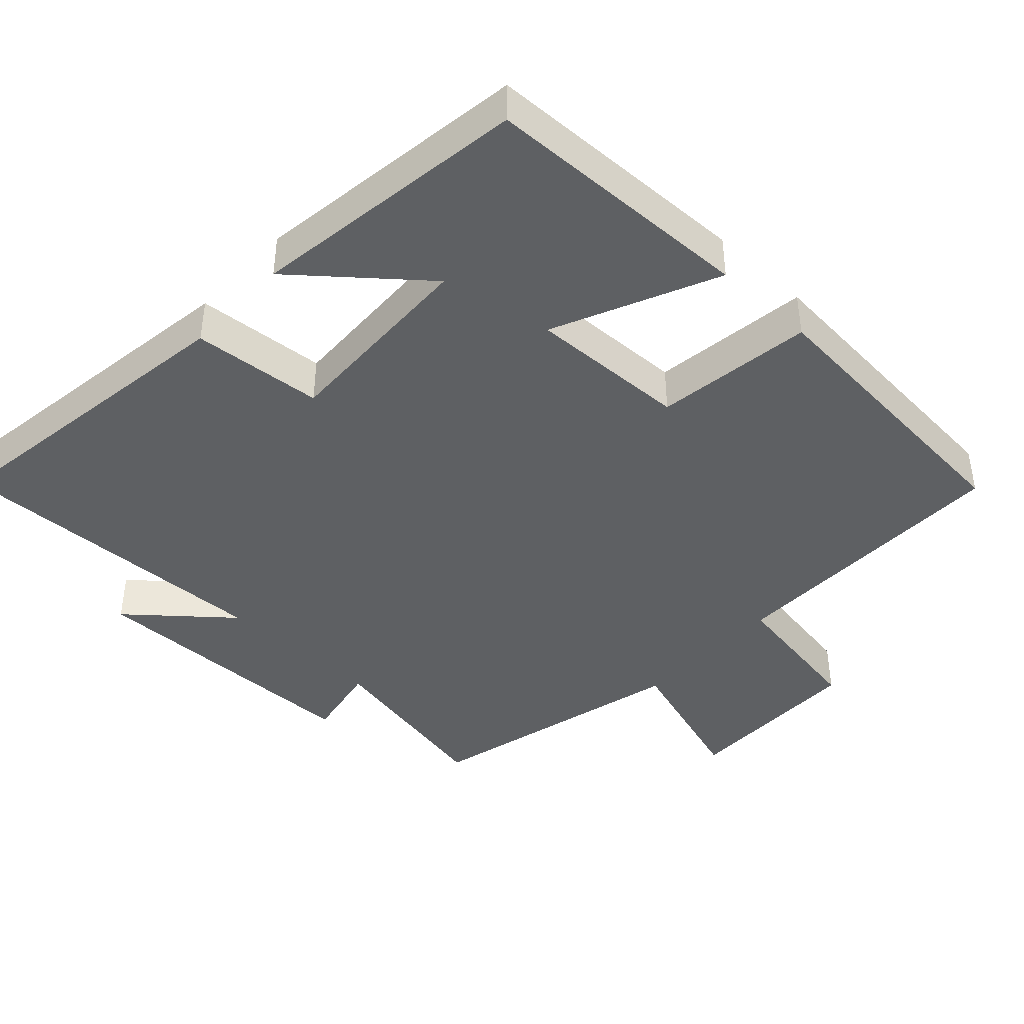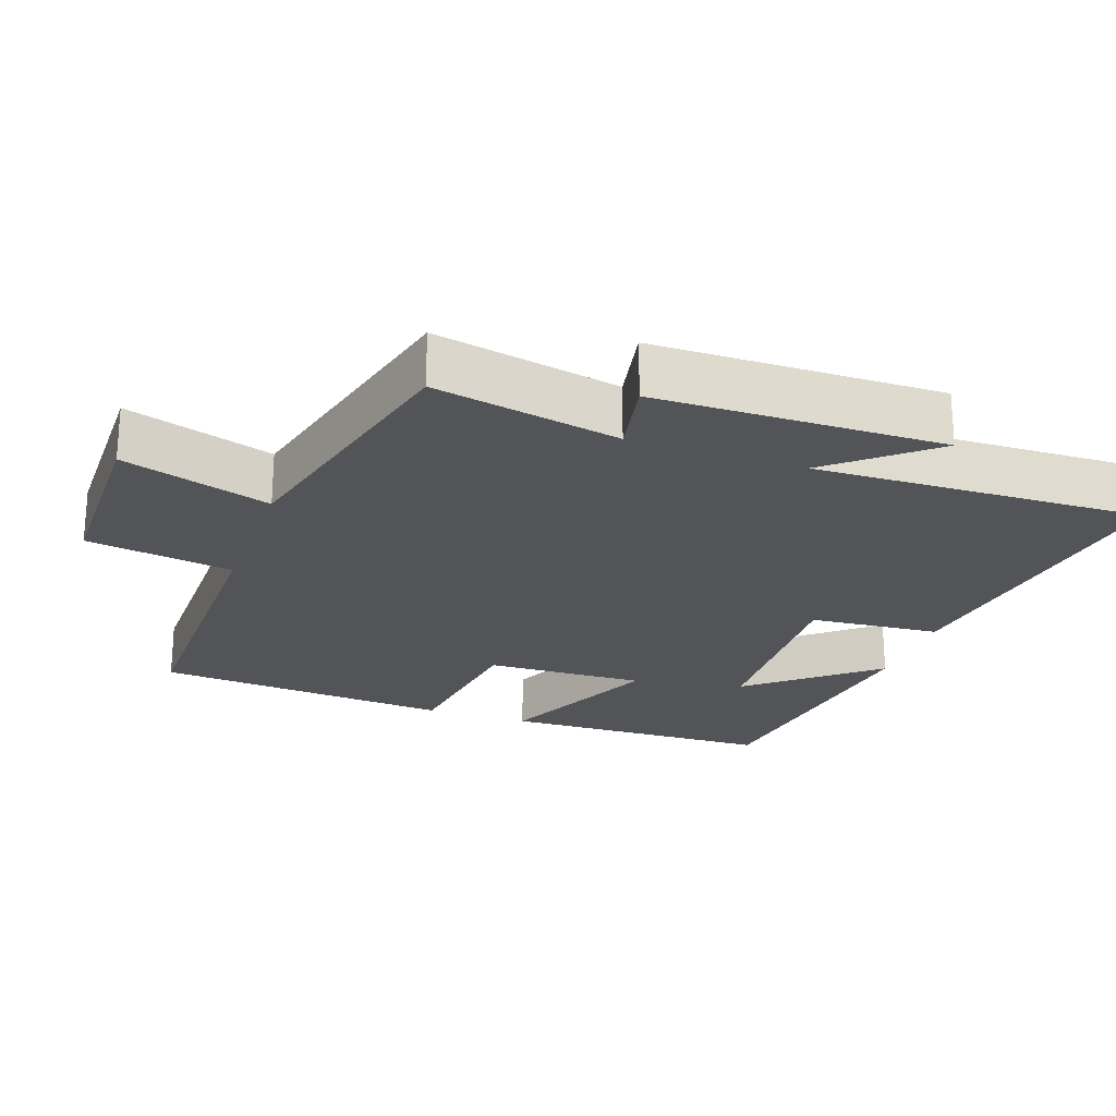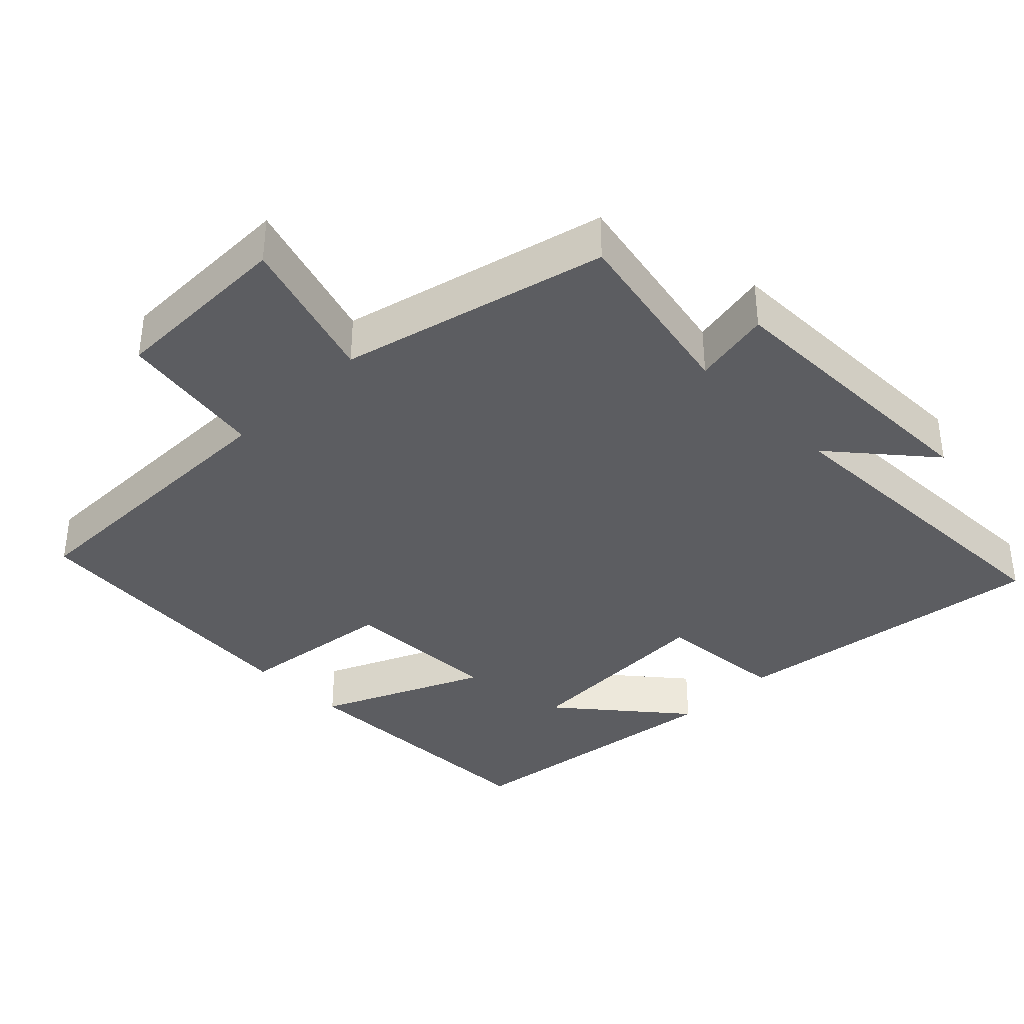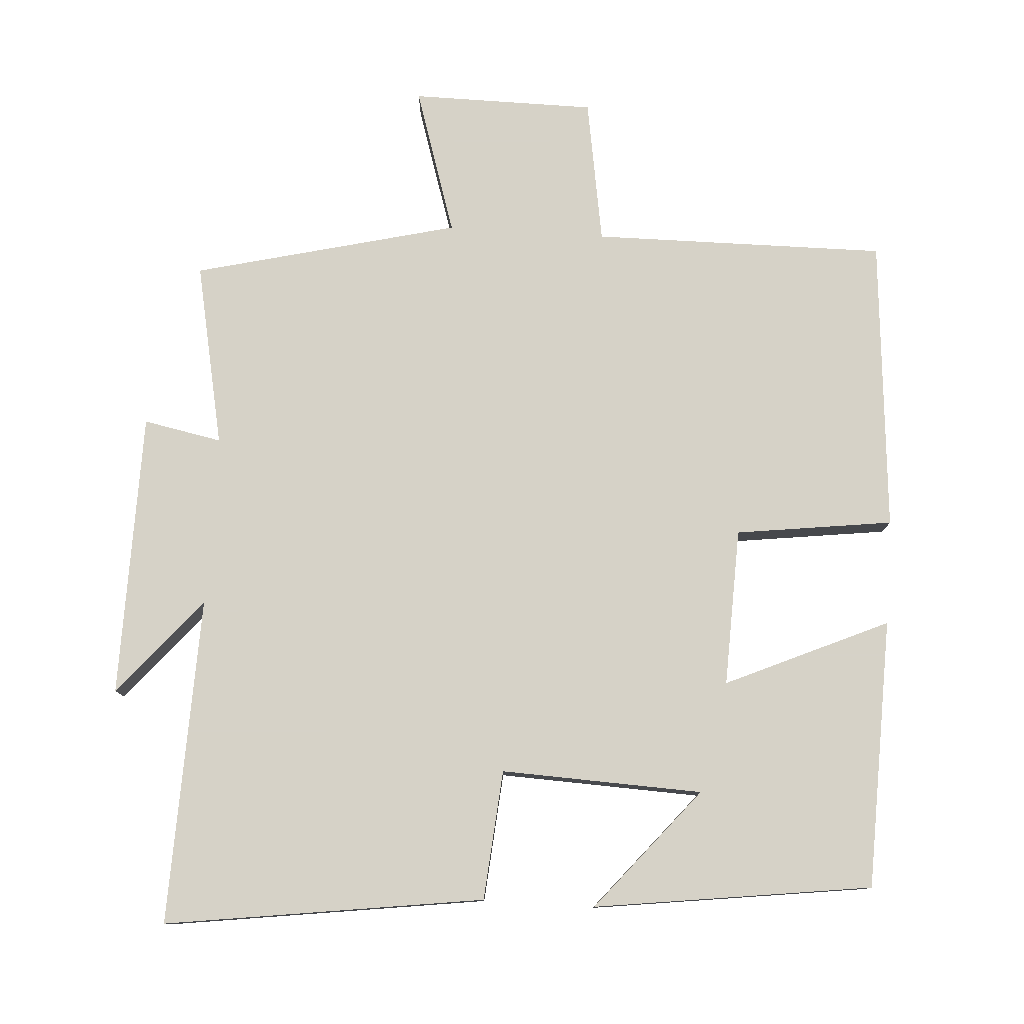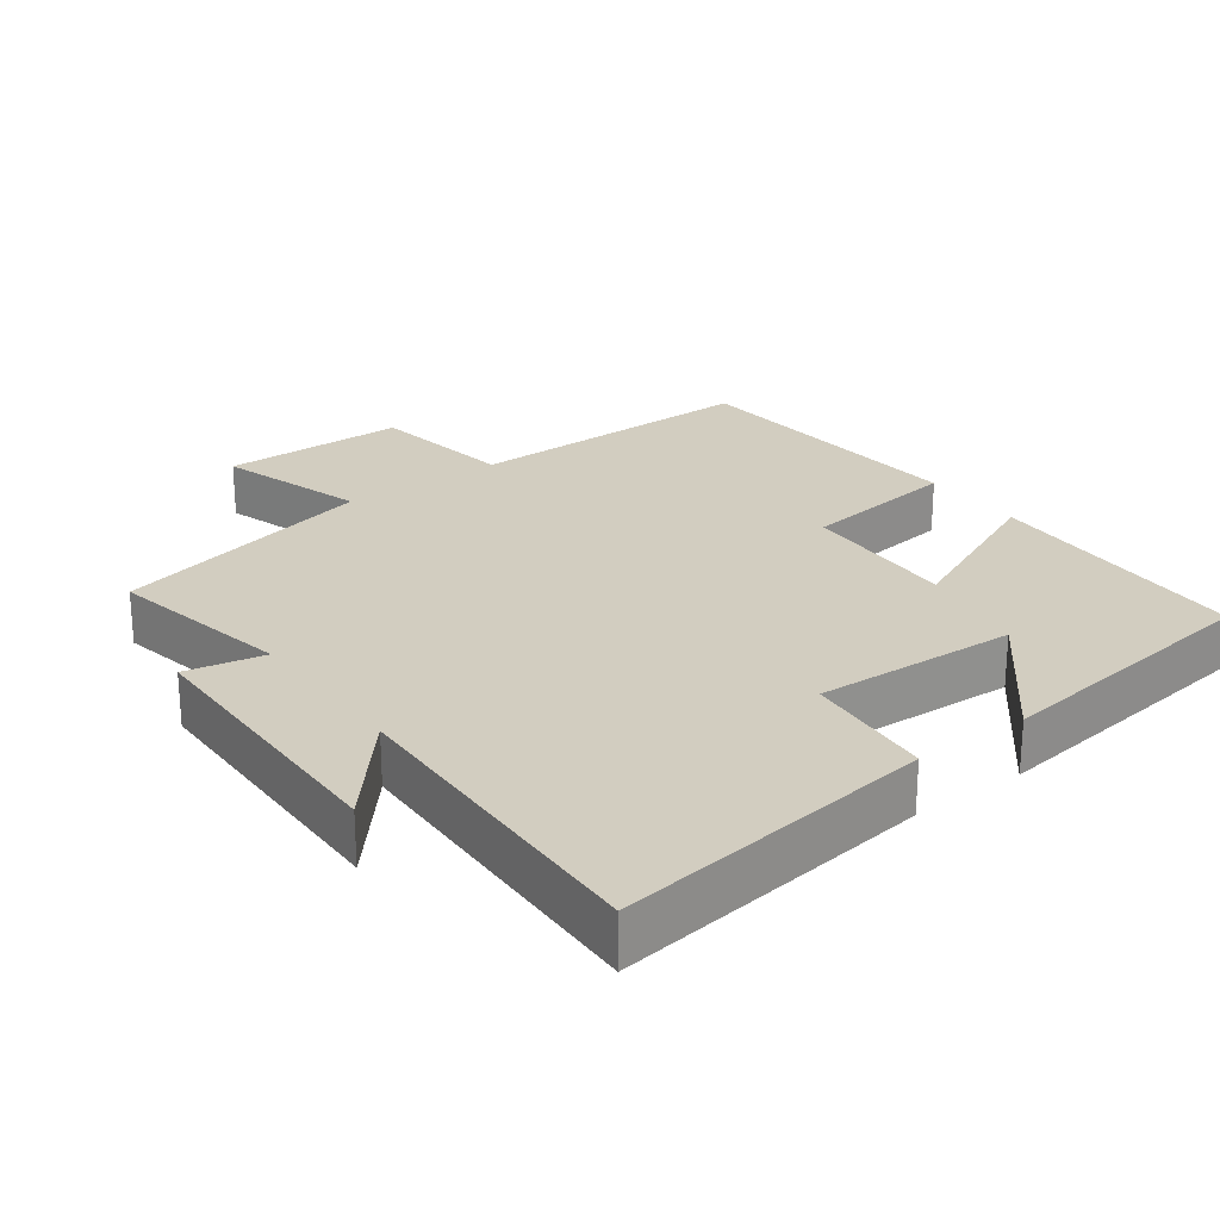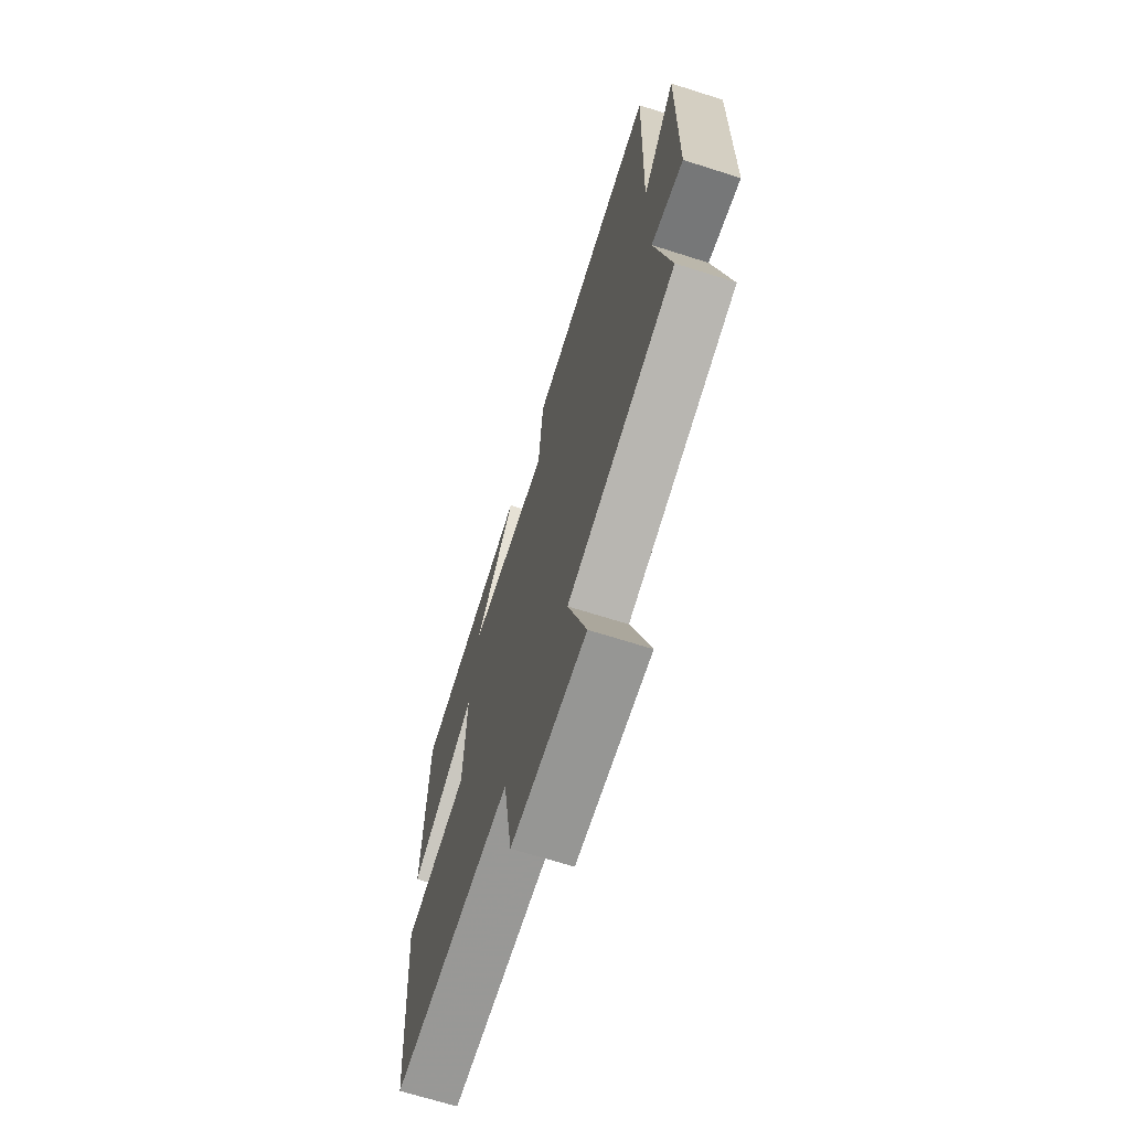
<metadata>
{"format":"obj","ext":"obj","renderer":"f3d","projection":"perspective","resolution":1024,"background":"white","views":[{"elev":-42.2,"azim":46.9,"up":"+Y"},{"elev":-23.3,"azim":-109.5,"up":"+Y"},{"elev":-37.0,"azim":-135.2,"up":"+Y"},{"elev":78.5,"azim":3.6,"up":"+Y"},{"elev":24.6,"azim":-36.3,"up":"+Y"},{"elev":-68.1,"azim":-107.7,"up":"+Z"}]}
</metadata>
<code>
v 0.467 0.07 -0.503
v 0.051 0.07 -0.5
v 0.018 0.07 -0.706
v -0.242 0.07 -0.708
v -0.177 0.07 -0.5
v -0.552 0.07 -0.408
v -0.5 0.07 -0.147
v -0.611 0.07 -0.169
v -0.617 0.07 0.235
v -0.5 0.07 0.097
v -0.515 0.07 0.562
v -0.063 0.07 0.5
v -0.047 0.07 0.316
v 0.239 0.07 0.328
v 0.095 0.07 0.5
v 0.489 0.07 0.448
v 0.5 0.07 0.065
v 0.269 0.07 0.168
v 0.277 0.07 -0.056
v 0.5 0.07 -0.085
v 0.467 0 -0.503
v 0.051 0 -0.5
v 0.018 0 -0.706
v -0.242 0 -0.708
v -0.177 0 -0.5
v -0.552 0 -0.408
v -0.5 0 -0.147
v -0.611 0 -0.169
v -0.617 0 0.235
v -0.5 0 0.097
v -0.515 0 0.562
v -0.063 0 0.5
v -0.047 0 0.316
v 0.239 0 0.328
v 0.095 0 0.5
v 0.489 0 0.448
v 0.5 0 0.065
v 0.269 0 0.168
v 0.277 0 -0.056
v 0.5 0 -0.085
f 19 20 1 2
f 18 19 2
f 16 17 18
f 14 15 16
f 14 16 18
f 13 14 18 2
f 10 11 12 13
f 7 8 9 10
f 13 2 3
f 10 13 3
f 7 10 3
f 5 6 7
f 3 4 5
f 3 5 7
f 22 21 40 39
f 22 39 38
f 38 37 36
f 36 35 34
f 38 36 34
f 22 38 34 33
f 33 32 31 30
f 30 29 28 27
f 23 22 33
f 23 33 30
f 23 30 27
f 27 26 25
f 25 24 23
f 27 25 23
f 1 21 22 2
f 2 22 23 3
f 3 23 24 4
f 4 24 25 5
f 5 25 26 6
f 6 26 27 7
f 7 27 28 8
f 8 28 29 9
f 9 29 30 10
f 10 30 31 11
f 11 31 32 12
f 12 32 33 13
f 13 33 34 14
f 14 34 35 15
f 15 35 36 16
f 16 36 37 17
f 17 37 38 18
f 18 38 39 19
f 19 39 40 20
f 20 40 21 1

</code>
